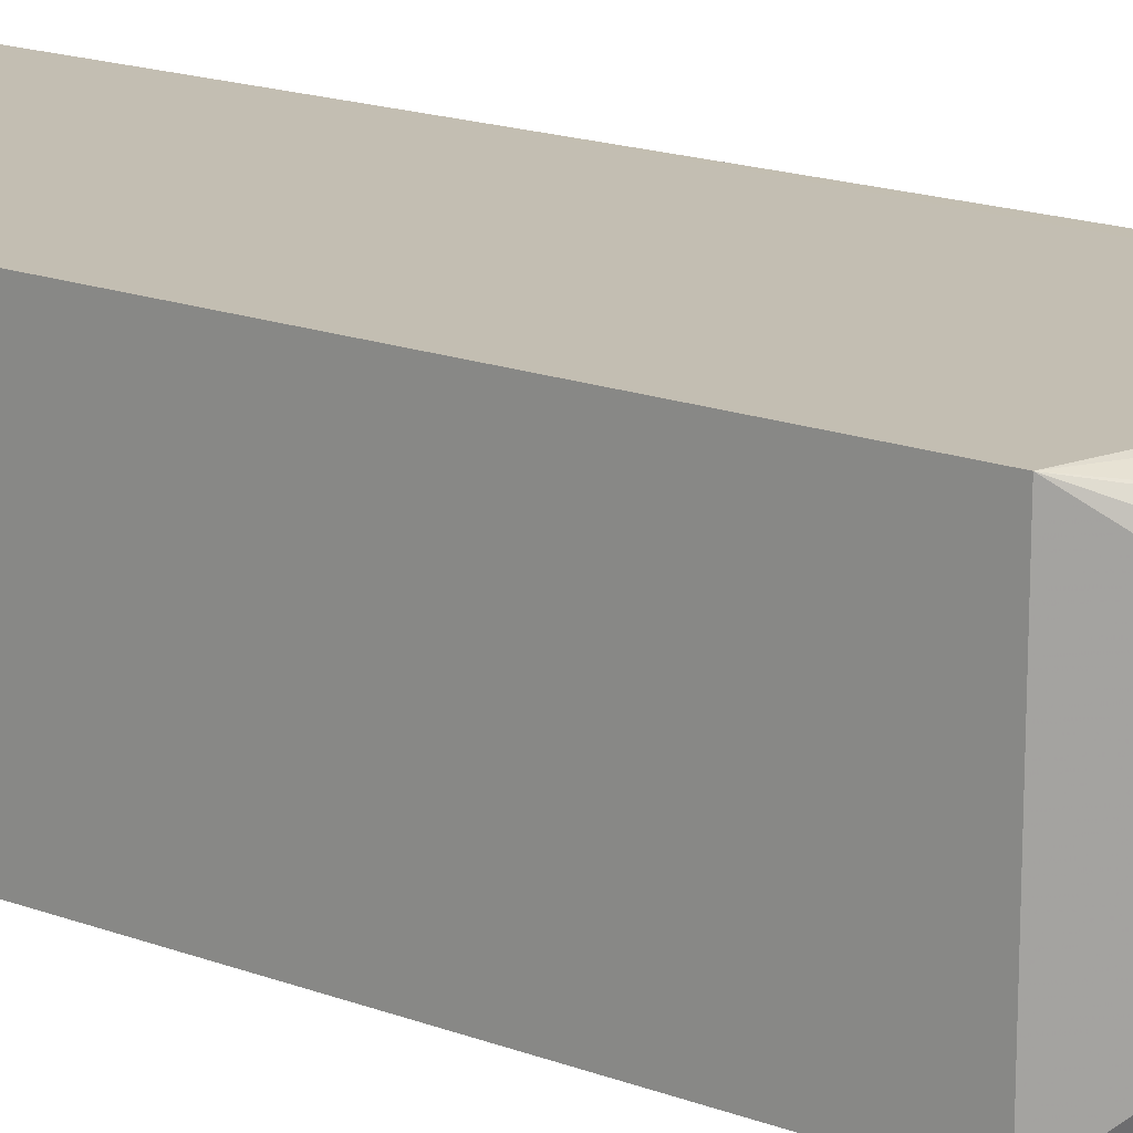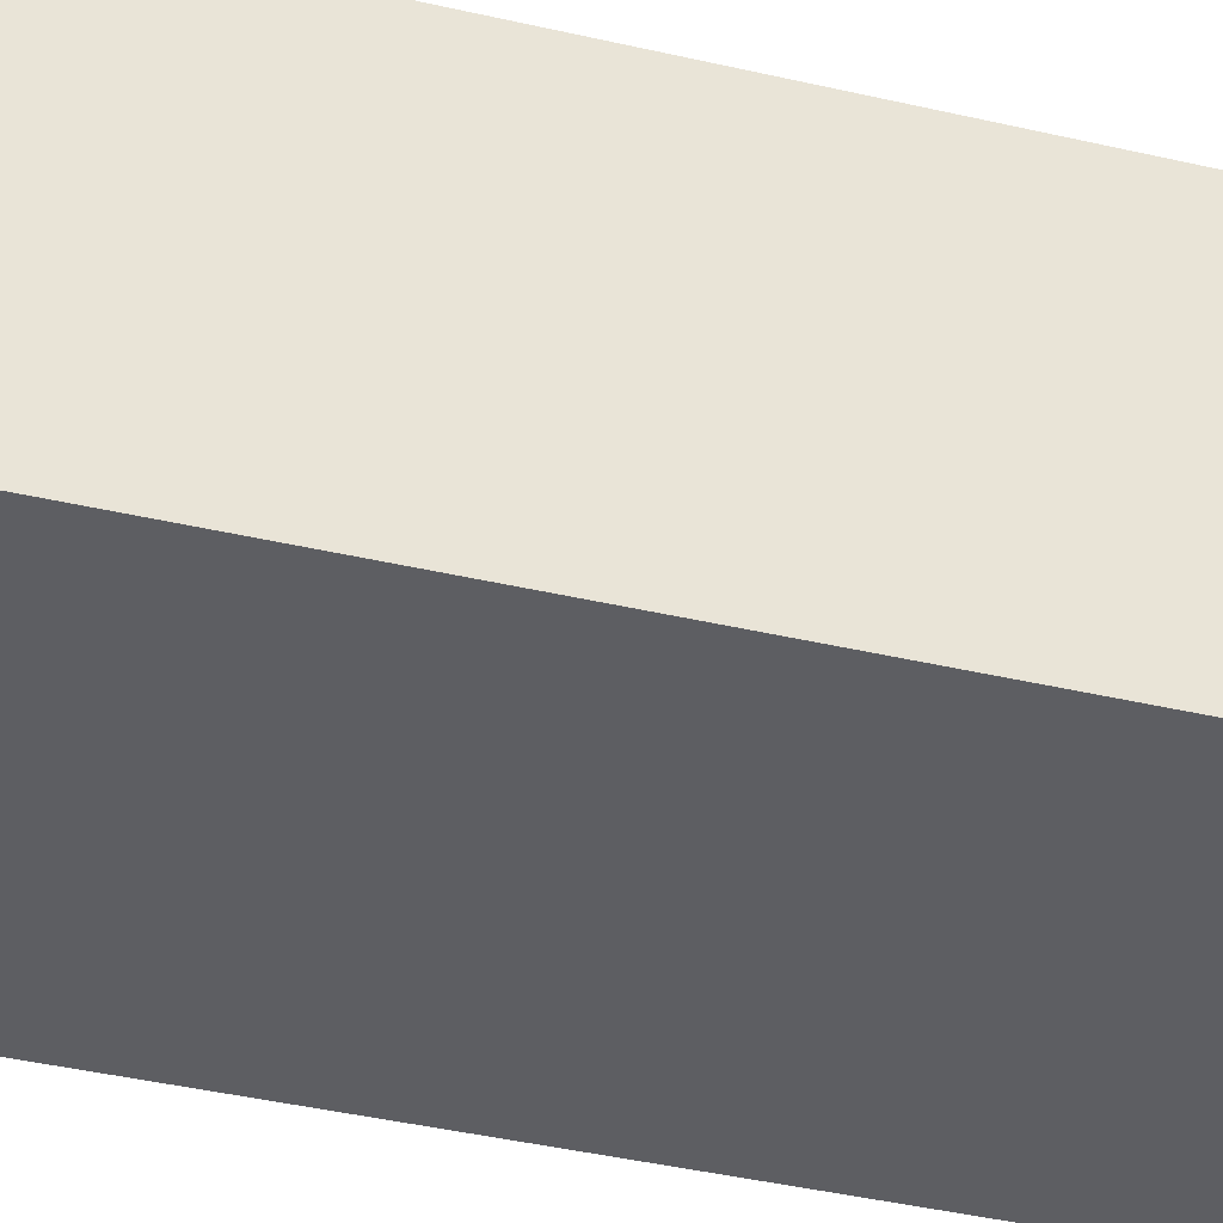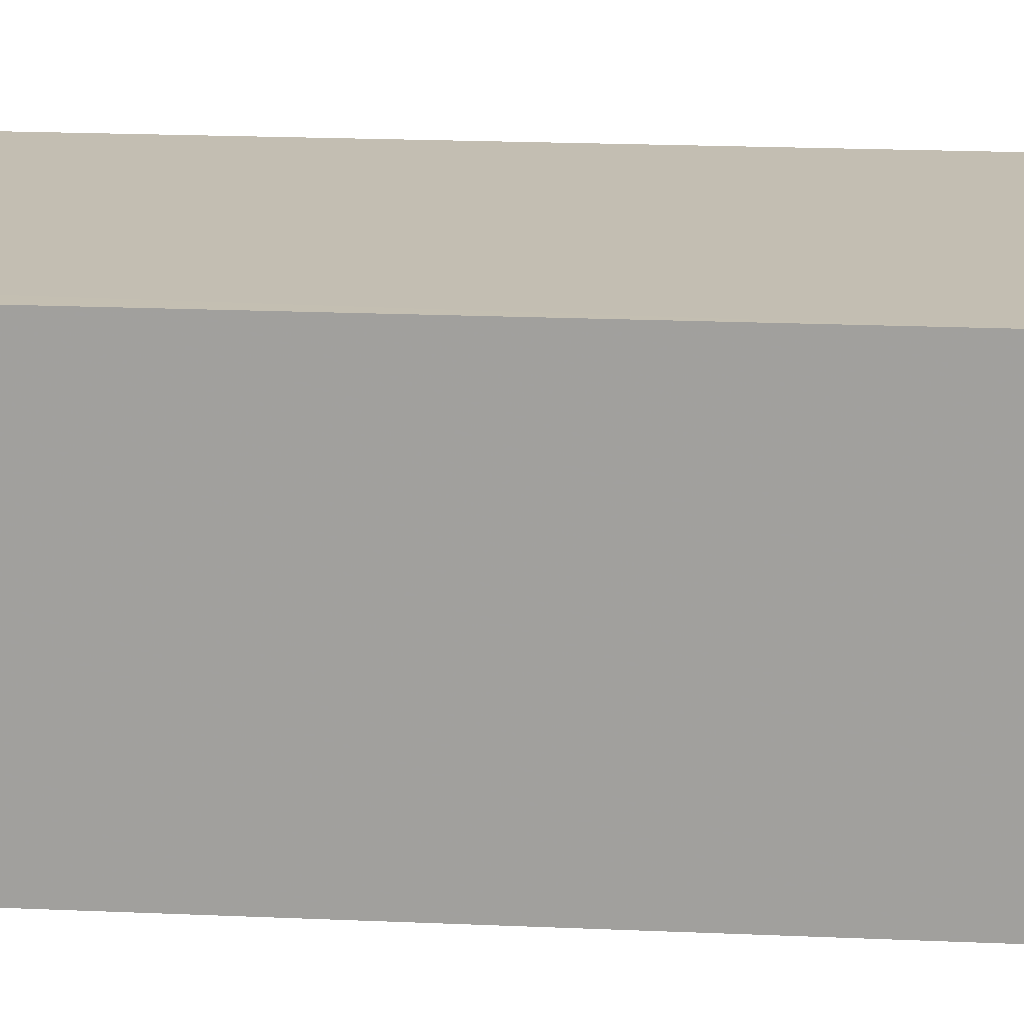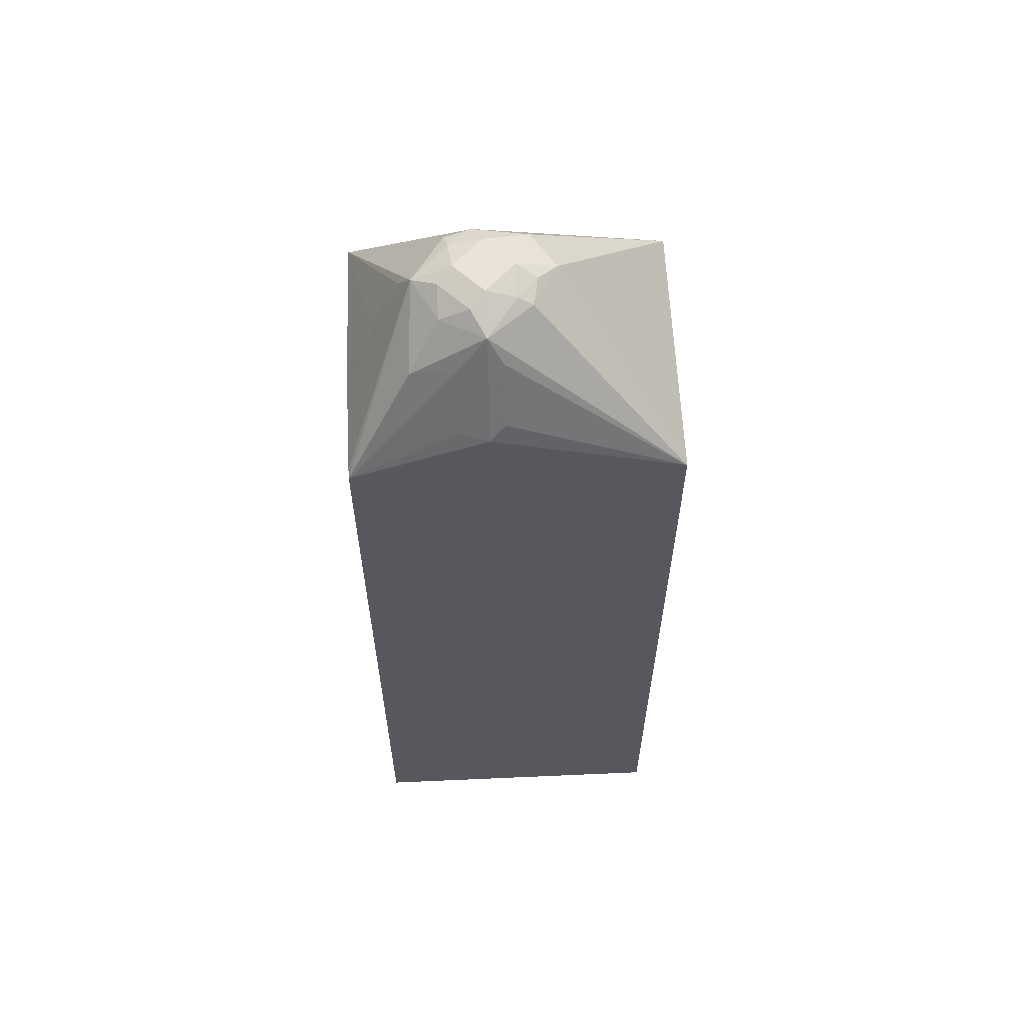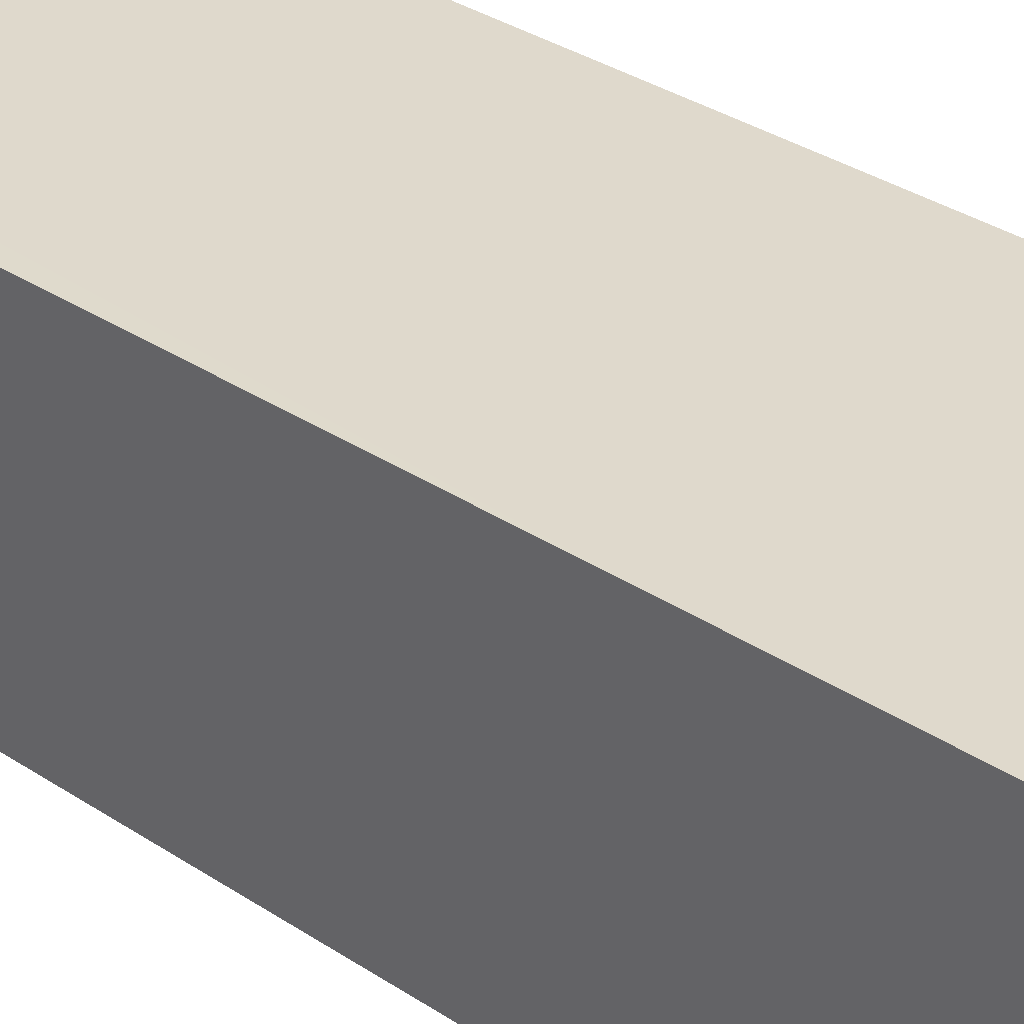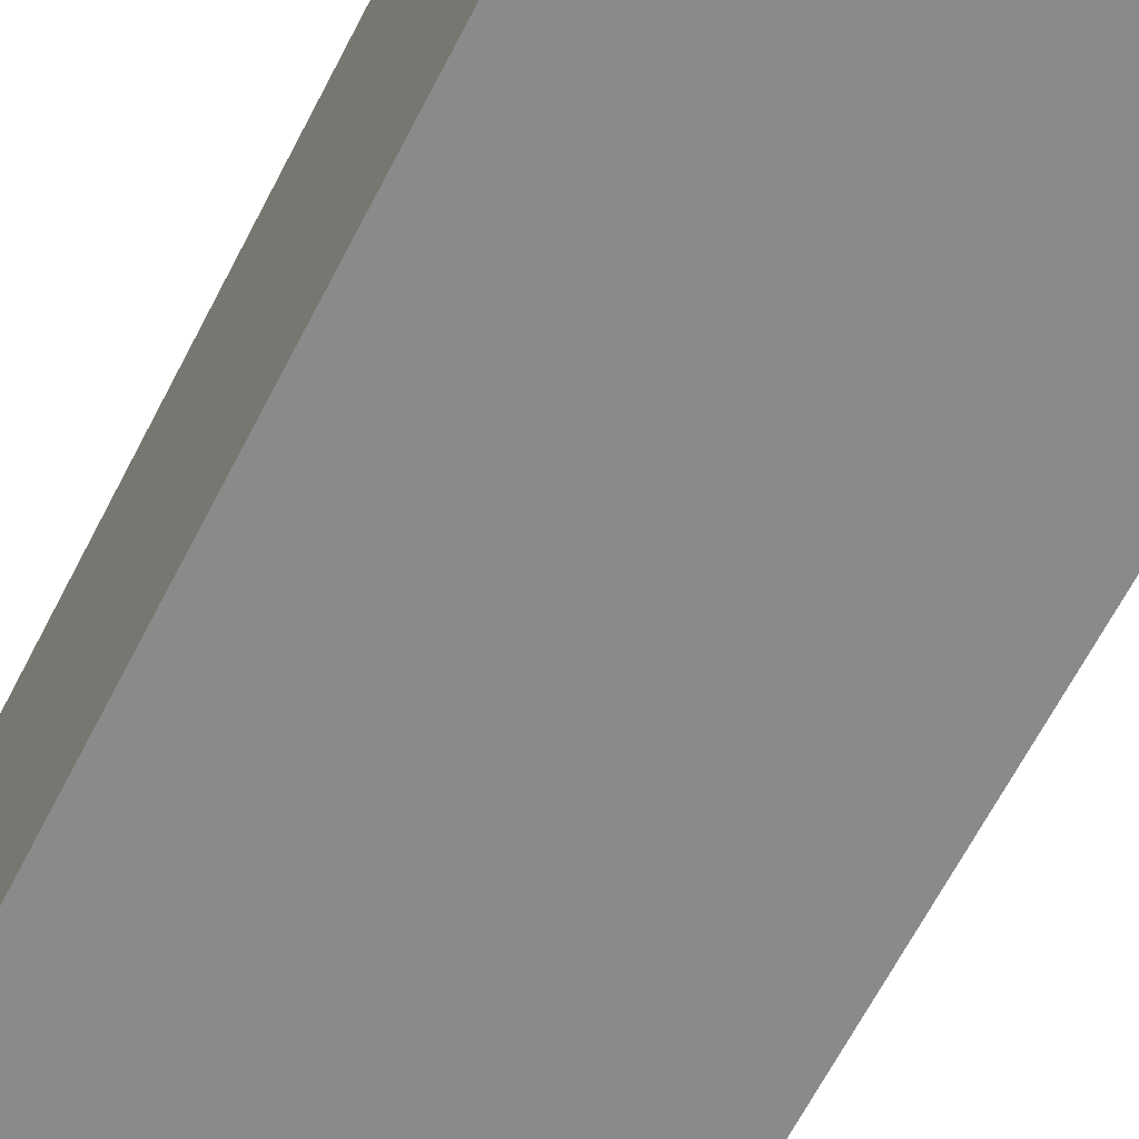
<metadata>
{"format":"obj","ext":"obj","renderer":"f3d","projection":"perspective","resolution":1024,"background":"white","views":[{"elev":17.4,"azim":-53.3,"up":"+Y"},{"elev":-39.2,"azim":-106.4,"up":"+Y"},{"elev":17.3,"azim":95.3,"up":"+Y"},{"elev":60.8,"azim":177.4,"up":"+Z"},{"elev":32.3,"azim":133.1,"up":"+Y"},{"elev":-63.5,"azim":153.1,"up":"+Y"}]}
</metadata>
<code>
v -0.1144 -0.375 0.194
v -0.005894 -0.3409 0.2527
v 0.005874 -0.3115 0.2938
v -0.02644 -0.3086 0.2909
v -0.04114 -0.288 0.288
v -0.1144 -0.2114 0.194
v -0.1144 -0.375 -0.2998
v 0.0826 -0.375 0.194
v 0.02204 -0.3086 0.2909
v 0.01982 -0.2998 0.2953
v -9.74e-06 -0.2998 0.2998
v -0.01762 -0.2821 0.2998
v -0.02937 -0.2763 0.2938
v -0.02644 -0.2601 0.2909
v -0.1144 -0.2114 -0.2998
v -9.74e-06 -0.241 0.288
v -0.008826 -0.2337 0.2733
v -0.008826 -0.216 0.238
v -9.74e-06 -0.2114 0.2289
v 0.0826 -0.375 -0.2998
v 0.0826 -0.2925 0.2043
v 0.06612 -0.291 0.238
v 0.04849 -0.291 0.2733
v 0.04114 -0.2821 0.288
v 0.01762 -0.2821 0.2998
v -9.74e-06 -0.2645 0.2998
v -0.01762 -0.2623 0.2953
v 0.0826 -0.2114 -0.2998
v 0.008807 -0.2557 0.2953
v 0.02644 -0.2557 0.2865
v 0.04407 -0.2381 0.26
v 0.01762 -0.2337 0.2667
v -9.74e-06 -0.2292 0.2645
v -9.74e-06 -0.2116 0.2292
v 0.0826 -0.2115 0.194
v 0.07068 -0.2114 0.194
v 0.0826 -0.2821 0.2055
v 0.0826 -0.2701 0.2047
v 0.0826 -0.2645 0.2042
v 0.0826 -0.2172 0.196
v 0.02644 -0.2733 0.2953
v 0.0826 -0.2114 -0.1429
v 0.01762 -0.216 0.2314
f 16 29 30
f 16 33 17
f 16 32 33
f 16 31 32
f 16 30 31
f 17 33 34
f 16 26 29
f 11 25 26
f 14 27 16
f 13 27 14
f 12 27 13
f 12 26 27
f 11 26 12
f 10 24 25
f 10 25 11
f 17 34 18
f 16 27 26
f 18 34 19
f 29 41 30
f 19 35 36
f 32 35 43
f 32 34 33
f 32 43 34
f 31 35 32
f 9 24 10
f 25 29 26
f 25 41 29
f 24 41 25
f 19 34 35
f 24 30 41
f 24 35 31
f 24 40 35
f 24 39 40
f 24 38 39
f 24 37 38
f 23 37 24
f 22 37 23
f 21 37 22
f 24 31 30
f 8 37 21
f 6 36 42
f 8 39 38
f 4 12 5
f 4 11 12
f 3 8 9
f 3 11 4
f 3 10 11
f 3 9 10
f 2 8 3
f 1 8 2
f 1 20 8
f 1 7 20
f 1 15 7
f 1 6 15
f 1 5 6
f 1 4 5
f 1 3 4
f 1 2 3
f 34 43 35
f 5 12 13
f 8 38 37
f 5 13 14
f 6 14 16
f 8 40 39
f 8 35 40
f 8 42 35
f 8 28 42
f 8 20 28
f 8 24 9
f 8 23 24
f 8 22 23
f 8 21 22
f 7 28 20
f 7 15 28
f 6 28 15
f 6 42 28
f 6 19 36
f 6 18 19
f 6 17 18
f 6 16 17
f 5 14 6
f 35 42 36

</code>
